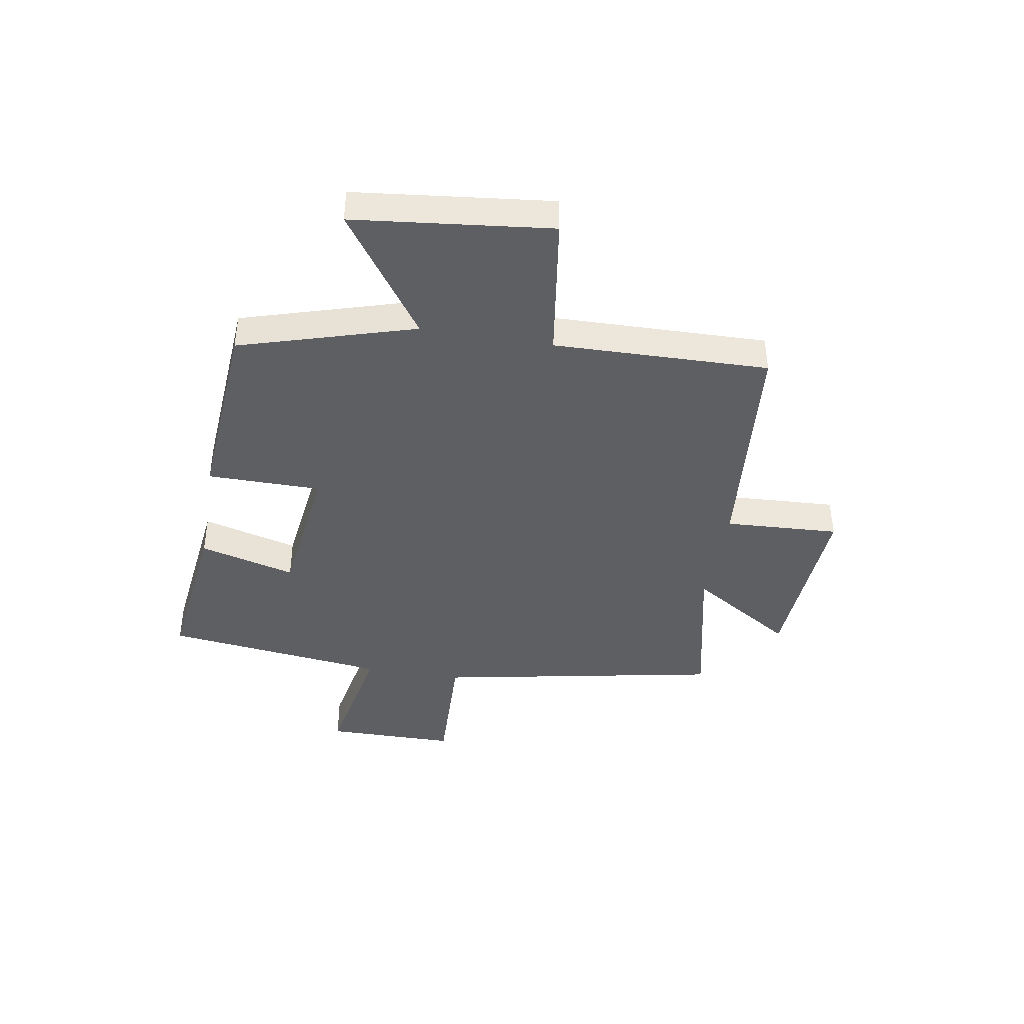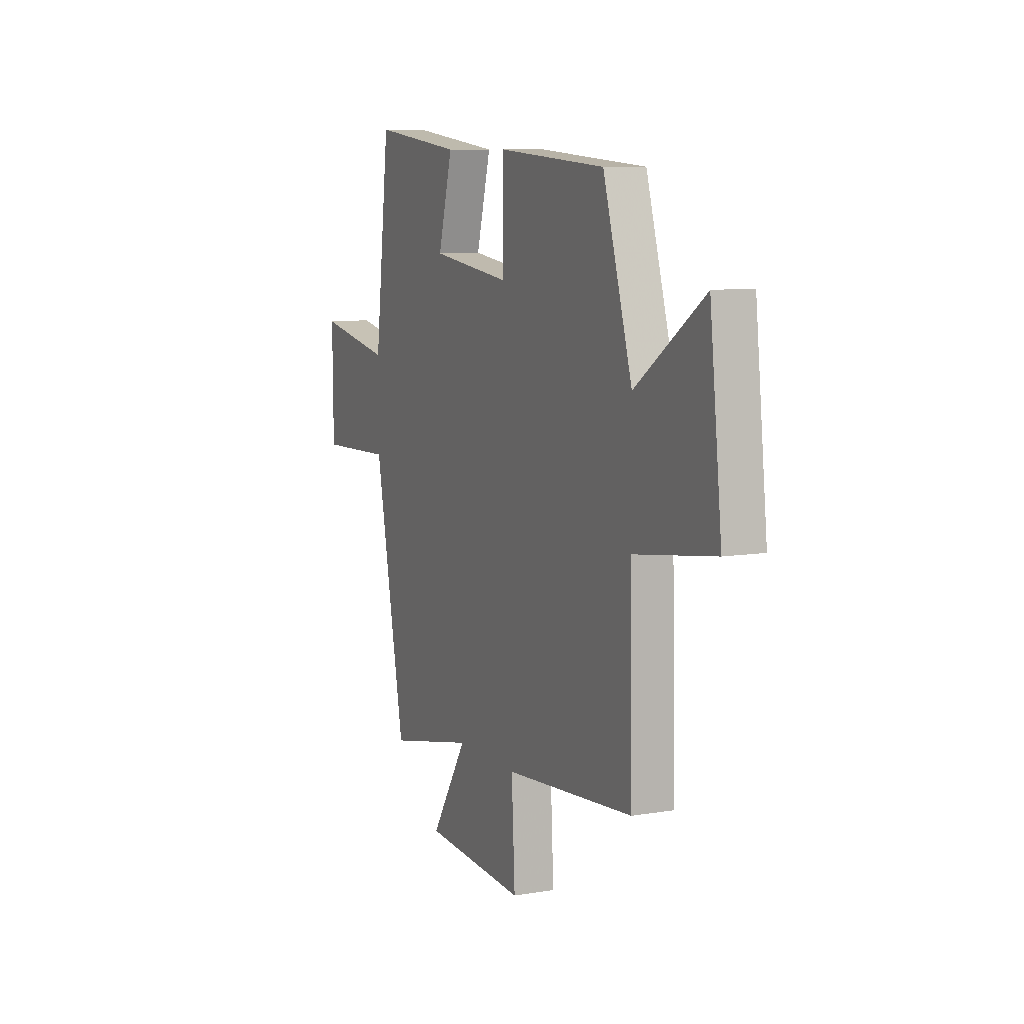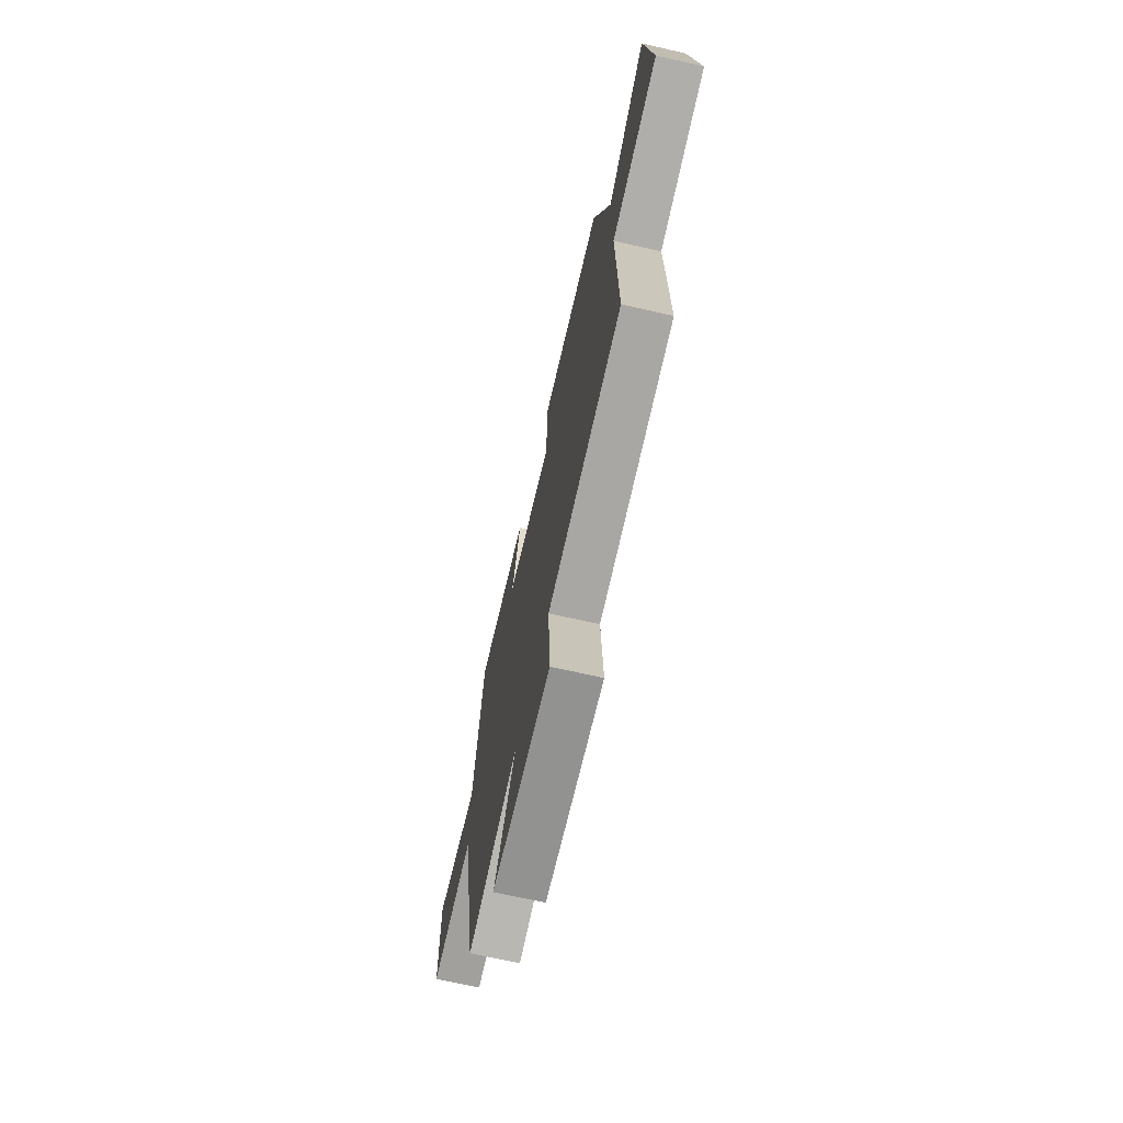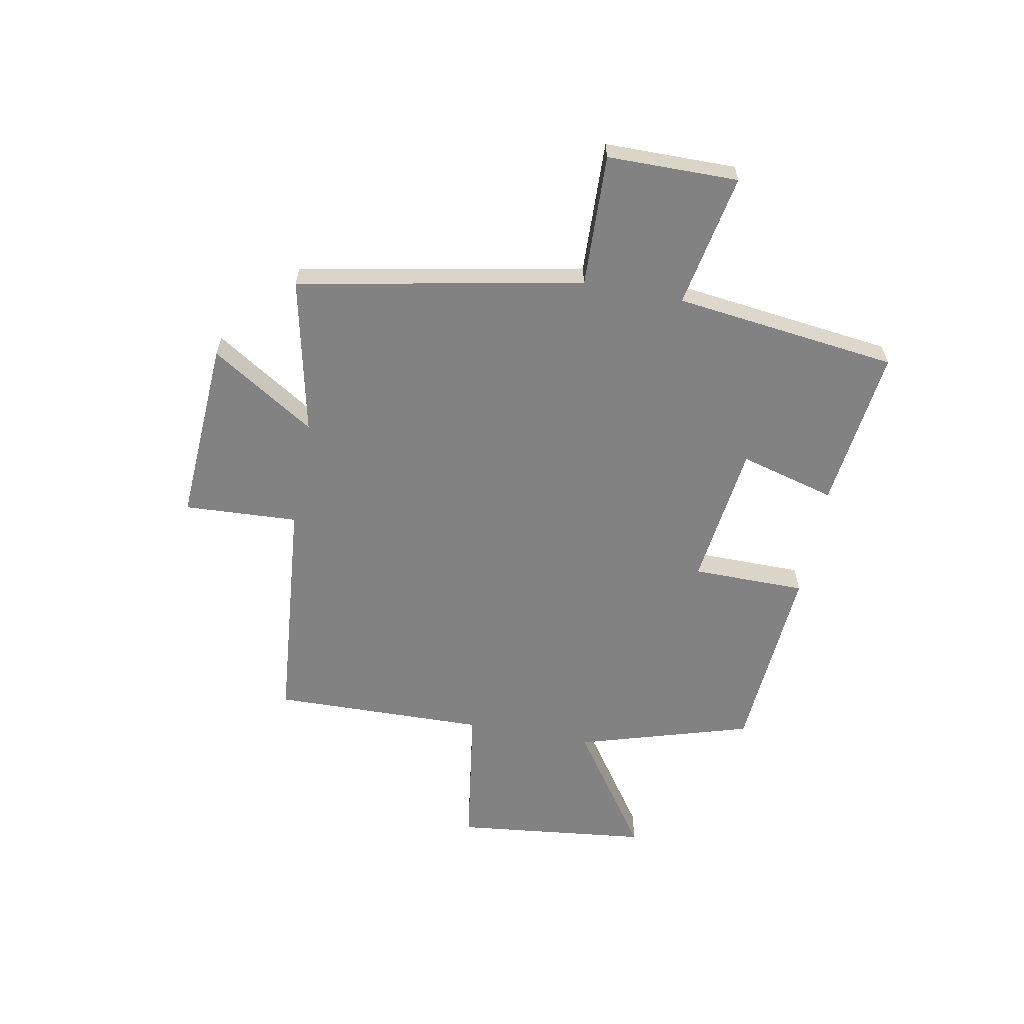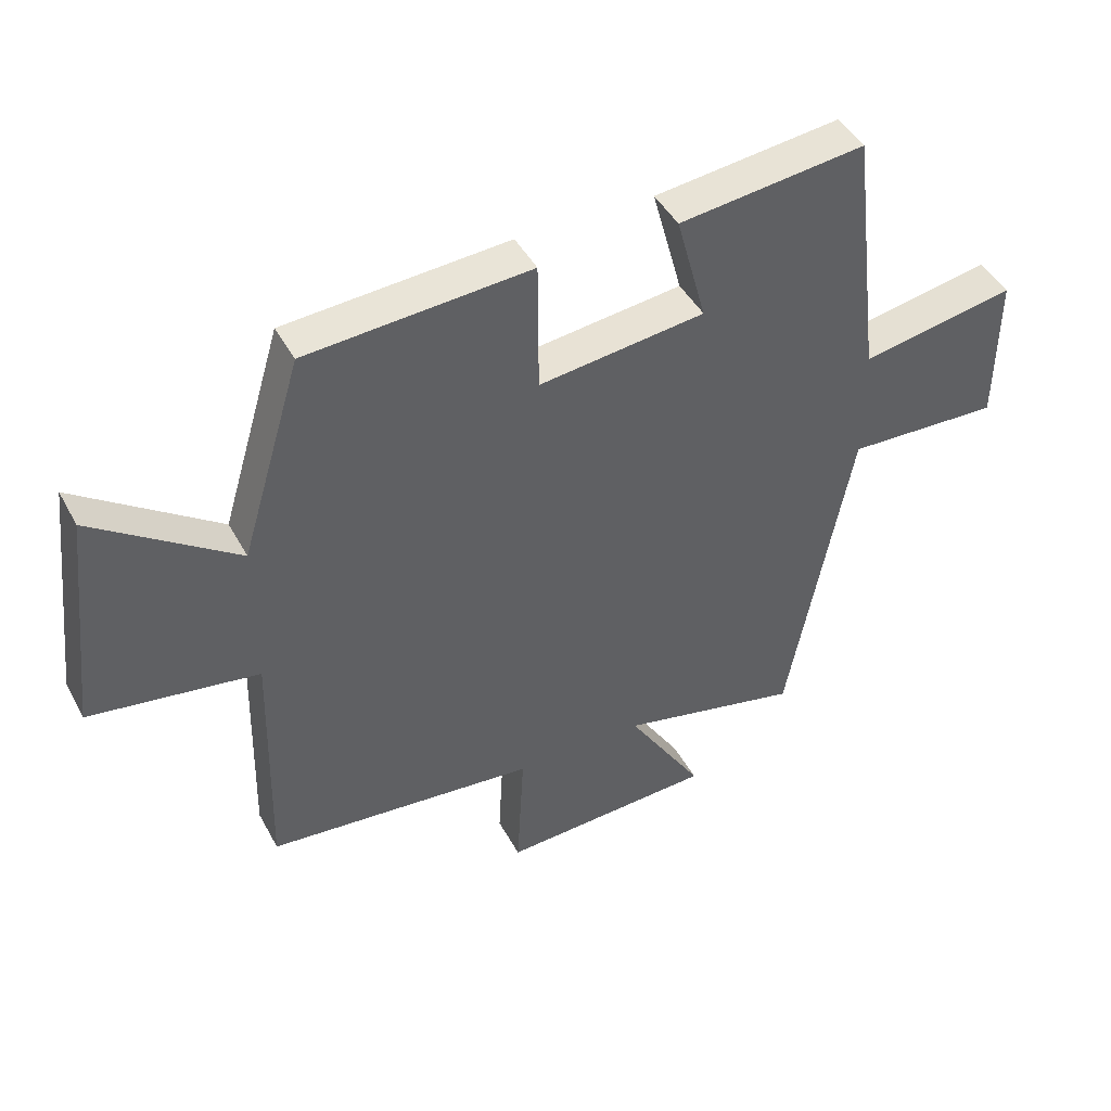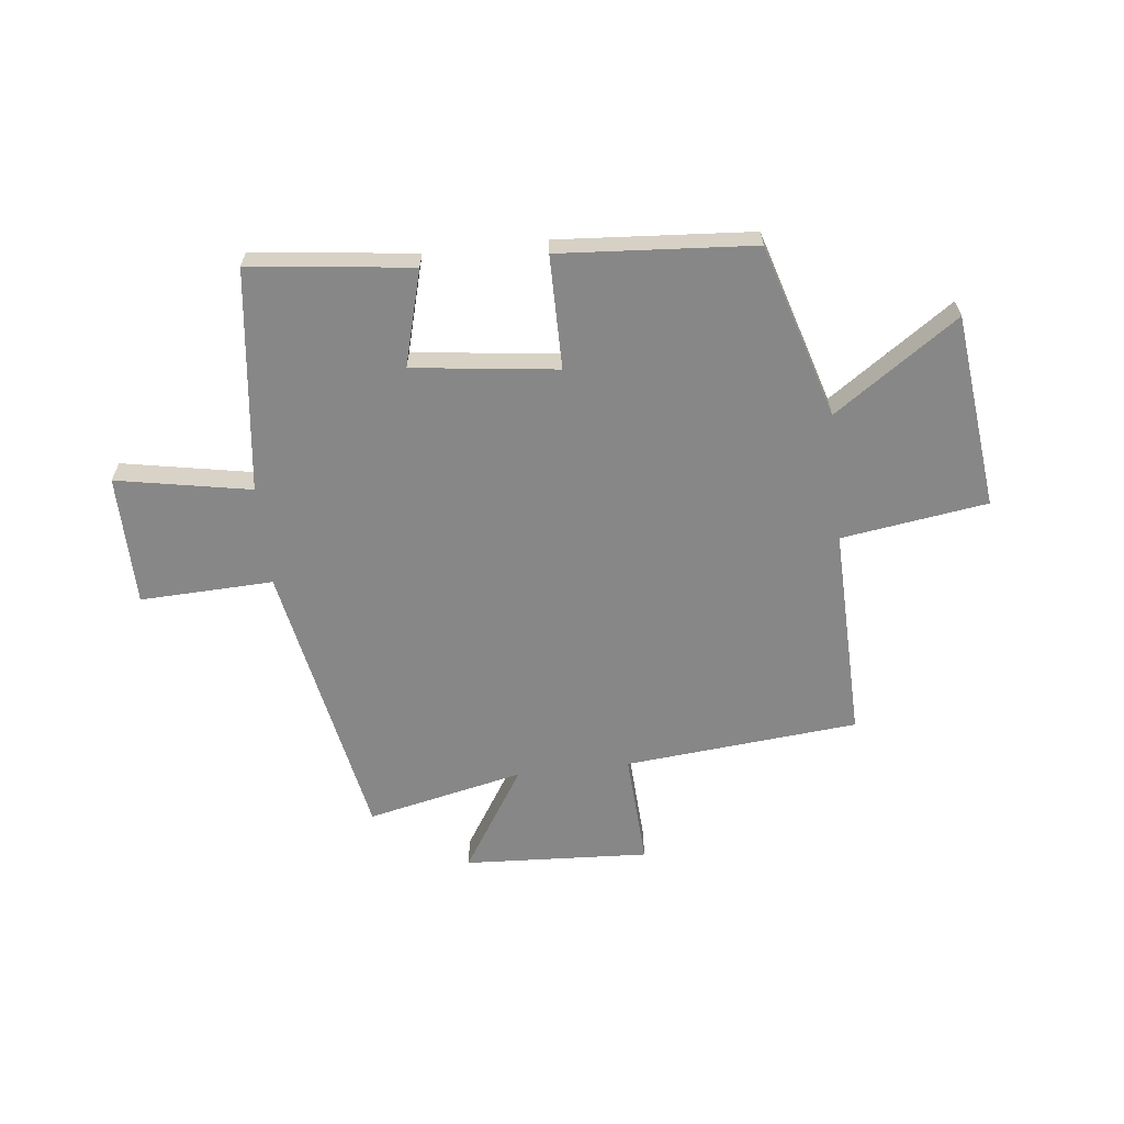
<metadata>
{"format":"obj","ext":"obj","renderer":"f3d","projection":"perspective","resolution":1024,"background":"white","views":[{"elev":-41.1,"azim":80.3,"up":"+Y"},{"elev":8.9,"azim":65.6,"up":"+Z"},{"elev":-69.4,"azim":77.2,"up":"+Z"},{"elev":-60.7,"azim":-100.8,"up":"+Y"},{"elev":44.4,"azim":153.1,"up":"+Z"},{"elev":-62.5,"azim":6.4,"up":"+Y"}]}
</metadata>
<code>
v 0.405 0.07 0.475
v 0.5 0.07 0.161
v 0.723 0.07 0.316
v 0.763 0.07 -0.036
v 0.5 0.07 -0.075
v 0.509 0.07 -0.461
v 0.087 0.07 -0.5
v 0.098 0.07 -0.706
v -0.236 0.07 -0.688
v -0.117 0.07 -0.5
v -0.401 0.07 -0.563
v -0.5 0.07 -0.05
v -0.74 0.07 -0.059
v -0.742 0.07 0.177
v -0.5 0.07 0.132
v -0.451 0.07 0.535
v -0.159 0.07 0.5
v -0.206 0.07 0.327
v 0.054 0.07 0.295
v 0.055 0.07 0.5
v 0.405 0 0.475
v 0.5 0 0.161
v 0.723 0 0.316
v 0.763 0 -0.036
v 0.5 0 -0.075
v 0.509 0 -0.461
v 0.087 0 -0.5
v 0.098 0 -0.706
v -0.236 0 -0.688
v -0.117 0 -0.5
v -0.401 0 -0.563
v -0.5 0 -0.05
v -0.74 0 -0.059
v -0.742 0 0.177
v -0.5 0 0.132
v -0.451 0 0.535
v -0.159 0 0.5
v -0.206 0 0.327
v 0.054 0 0.295
v 0.055 0 0.5
f 19 20 1 2
f 18 19 2
f 15 16 17 18
f 15 18 2
f 12 13 14 15
f 12 15 2
f 11 12 2
f 10 11 2
f 7 8 9 10
f 5 6 7 10
f 5 10 2 3
f 3 4 5
f 22 21 40 39
f 22 39 38
f 38 37 36 35
f 22 38 35
f 35 34 33 32
f 22 35 32
f 22 32 31
f 22 31 30
f 30 29 28 27
f 30 27 26 25
f 23 22 30 25
f 25 24 23
f 1 21 22 2
f 2 22 23 3
f 3 23 24 4
f 4 24 25 5
f 5 25 26 6
f 6 26 27 7
f 7 27 28 8
f 8 28 29 9
f 9 29 30 10
f 10 30 31 11
f 11 31 32 12
f 12 32 33 13
f 13 33 34 14
f 14 34 35 15
f 15 35 36 16
f 16 36 37 17
f 17 37 38 18
f 18 38 39 19
f 19 39 40 20
f 20 40 21 1

</code>
